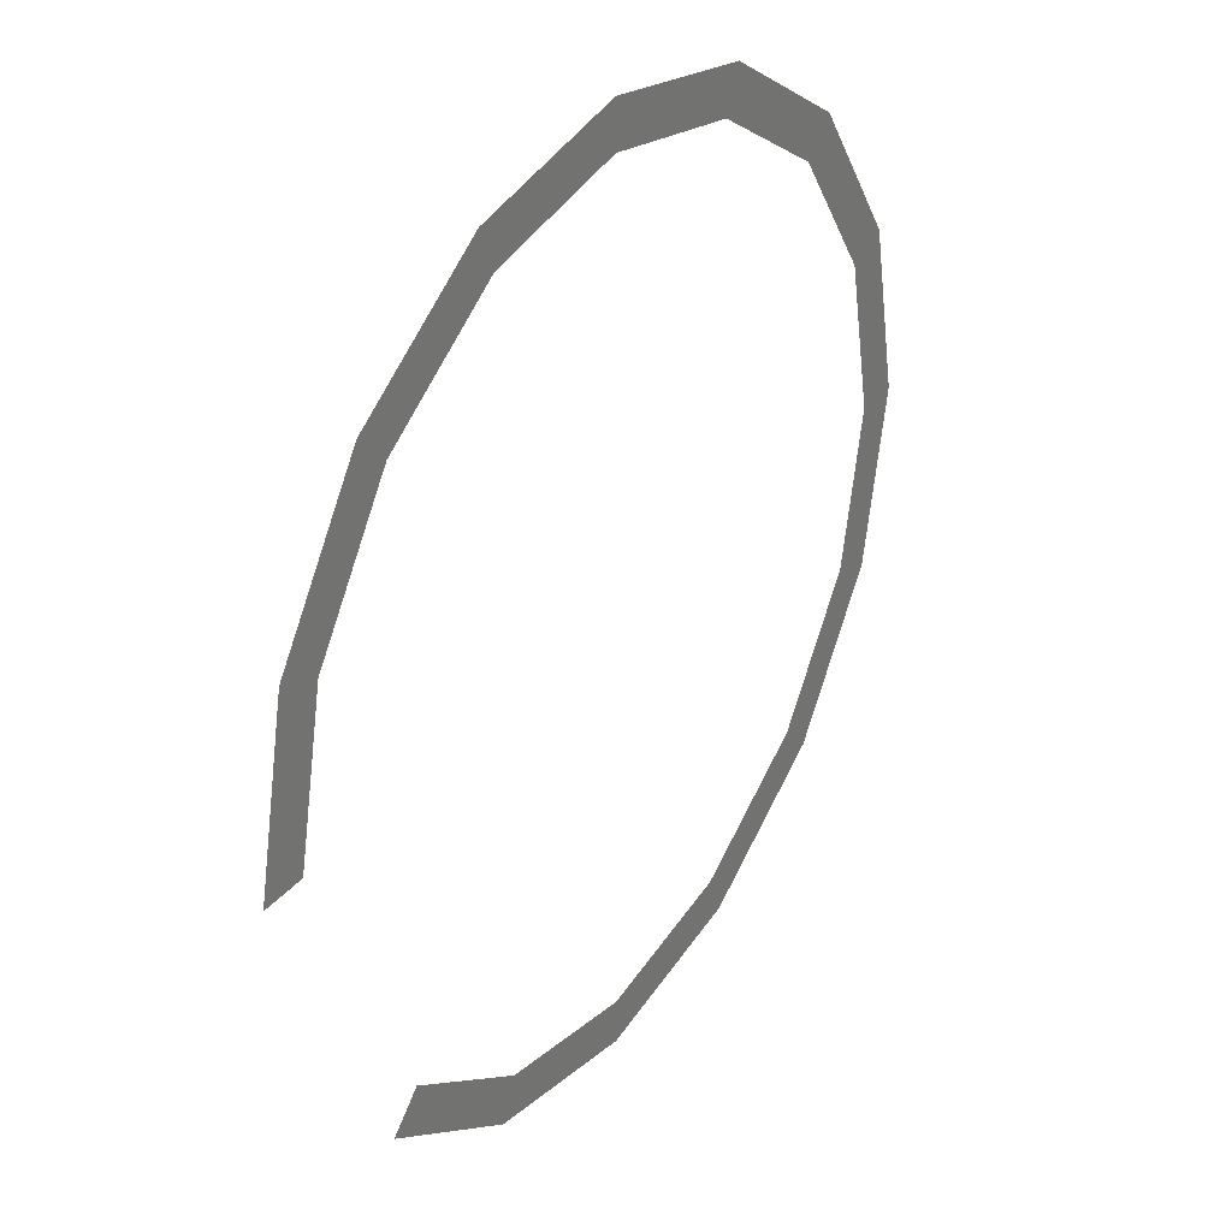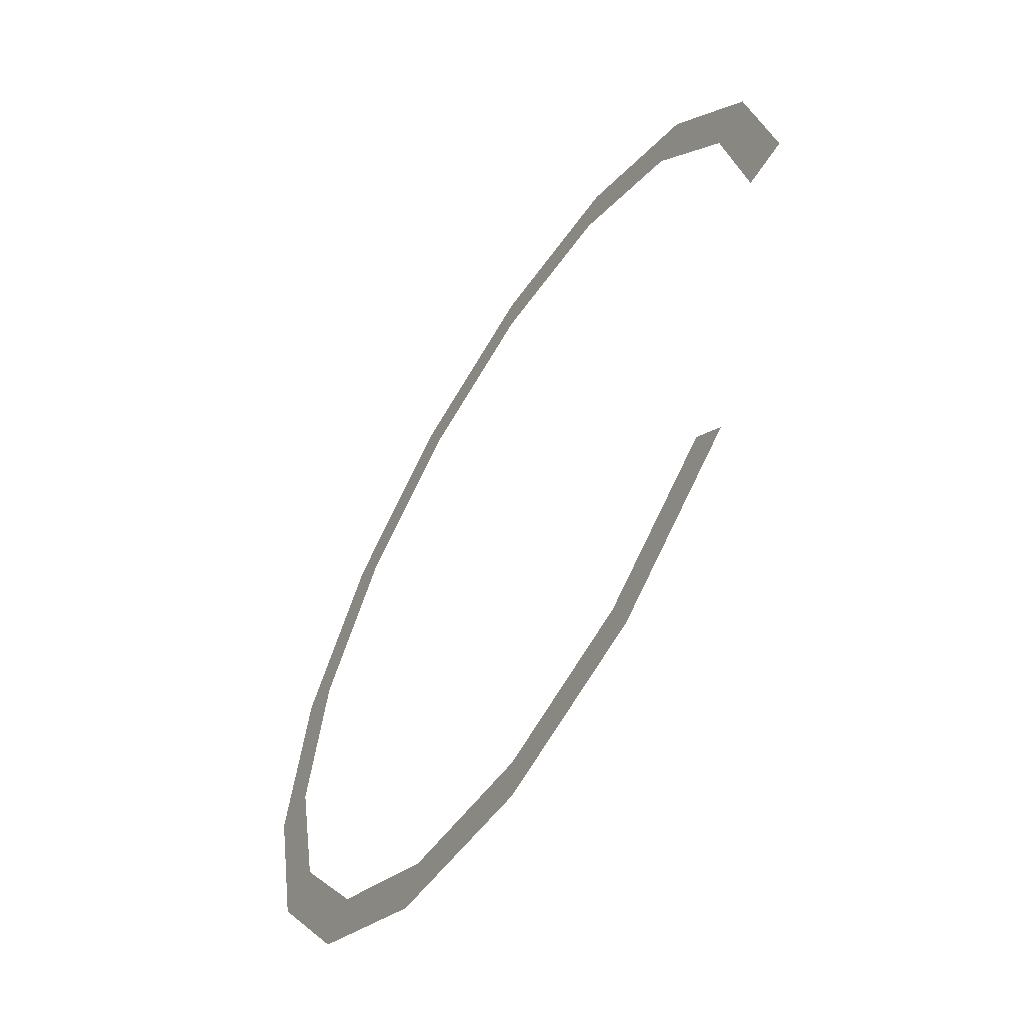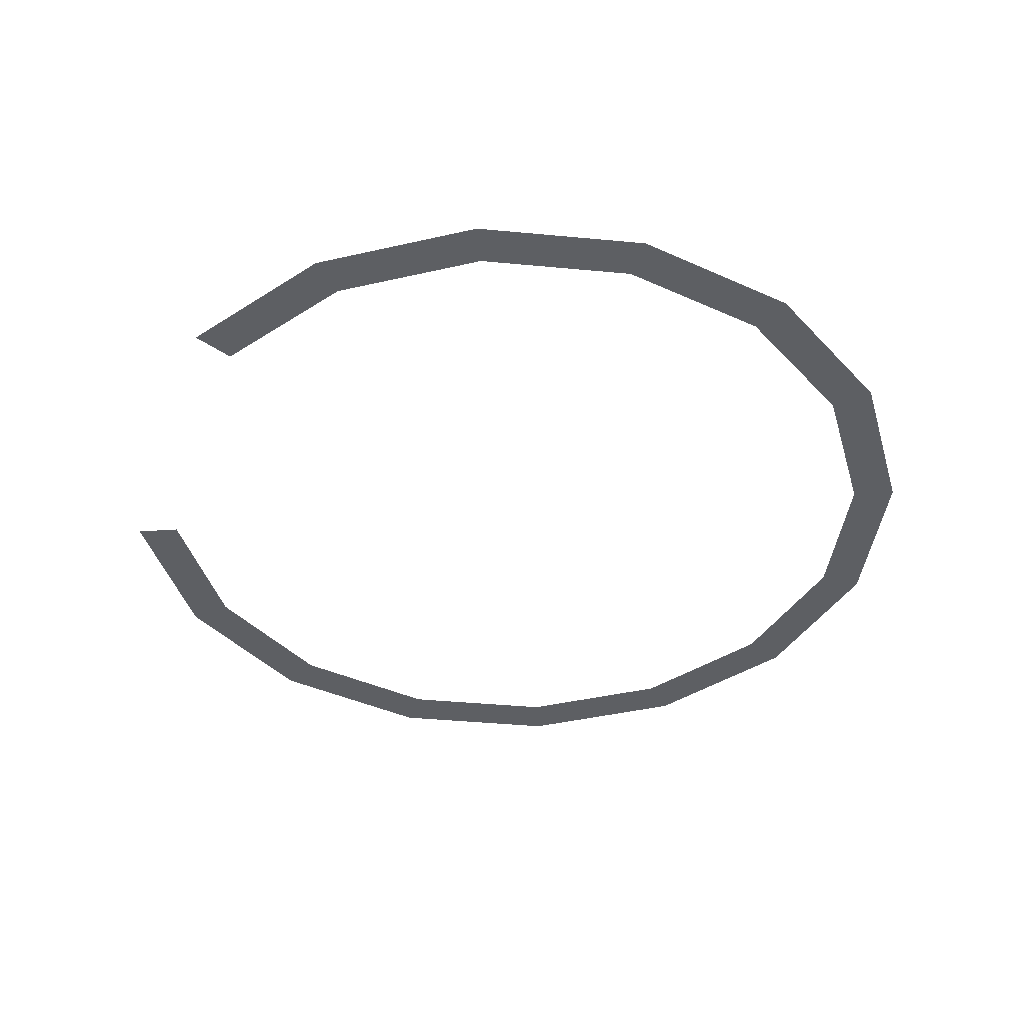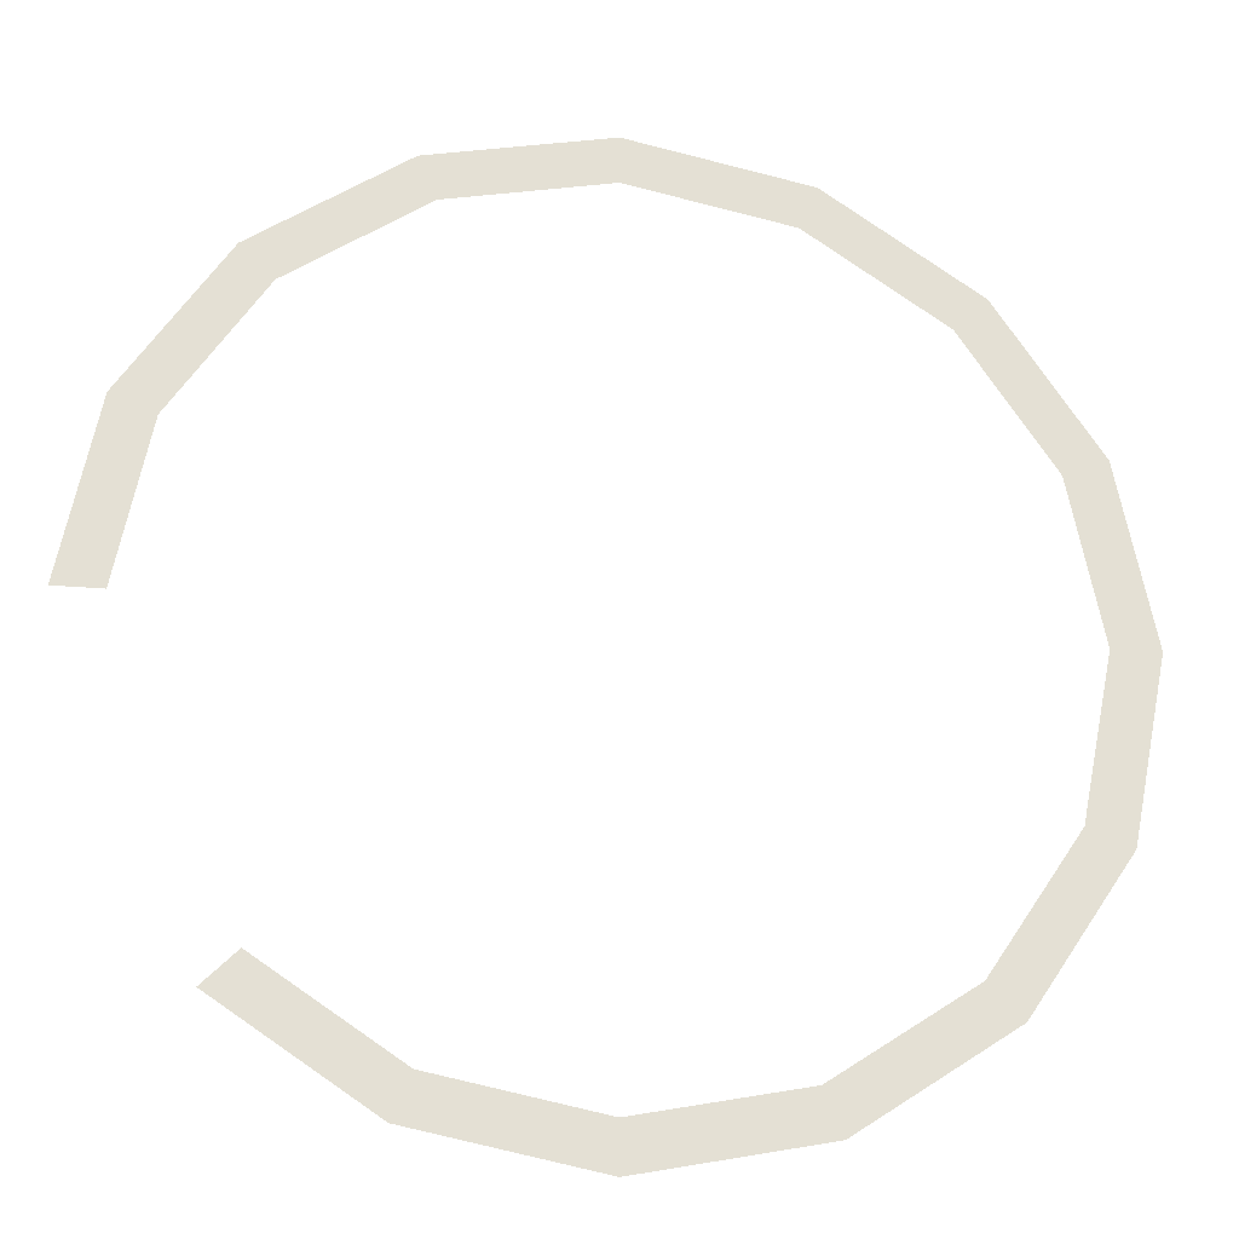
<metadata>
{"format":"obj","ext":"obj","renderer":"f3d","projection":"perspective","resolution":1024,"background":"white","views":[{"elev":33.4,"azim":123.3,"up":"+Z"},{"elev":-59.1,"azim":58.1,"up":"+Z"},{"elev":-40.4,"azim":-175.4,"up":"+Y"},{"elev":-23.4,"azim":171.4,"up":"+Z"}]}
</metadata>
<code>
v 0.5 0 0
v 0.462 0 0.1913
v 0.4158 0 0.1722
v 0.45 0 0
v 0.462 0 0.1913
v 0.3535 0 0.3535
v 0.3182 0 0.3182
v 0.4158 0 0.1722
v 0.3535 0 0.3535
v 0.1913 0 0.462
v 0.1722 0 0.4158
v 0.3182 0 0.3182
v 0.1913 0 0.462
v 0 0 0.5
v 0 0 0.45
v 0.1722 0 0.4158
v 0 0 0.5
v -0.1913 0 0.462
v -0.1722 0 0.4158
v 0 0 0.45
v -0.1913 0 0.462
v -0.3535 0 0.3535
v -0.3182 0 0.3182
v -0.1722 0 0.4158
v -0.3535 0 0.3535
v -0.462 0 0.1913
v -0.4158 0 0.1722
v -0.3182 0 0.3182
v -0.462 0 0.1913
v -0.5 0 0
v -0.45 0 0
v -0.4158 0 0.1722
v -0.5 0 0
v -0.462 0 -0.1913
v -0.4158 0 -0.1722
v -0.45 0 0
v -0.462 0 -0.1913
v -0.3535 0 -0.3535
v -0.3182 0 -0.3182
v -0.4158 0 -0.1722
v -0.3535 0 -0.3535
v -0.1913 0 -0.462
v -0.1722 0 -0.4158
v -0.3182 0 -0.3182
v -0.1913 0 -0.462
v 0 0 -0.5
v 0 0 -0.45
v -0.1722 0 -0.4158
v 0 0 -0.5
v 0.1913 0 -0.462
v 0.1722 0 -0.4158
v 0 0 -0.45
v 0.1913 0 -0.462
v 0.3535 0 -0.3535
v 0.3182 0 -0.3182
v 0.1722 0 -0.4158
g mesh3755
f 1 2 3
f 3 4 1
f 5 6 7
f 7 8 5
f 9 10 11
f 11 12 9
f 13 14 15
f 15 16 13
f 17 18 19
f 19 20 17
f 21 22 23
f 23 24 21
f 25 26 27
f 27 28 25
f 29 30 31
f 31 32 29
f 33 34 35
f 35 36 33
f 37 38 39
f 39 40 37
f 41 42 43
f 43 44 41
f 45 46 47
f 47 48 45
f 49 50 51
f 51 52 49
f 53 54 55
f 55 56 53

</code>
